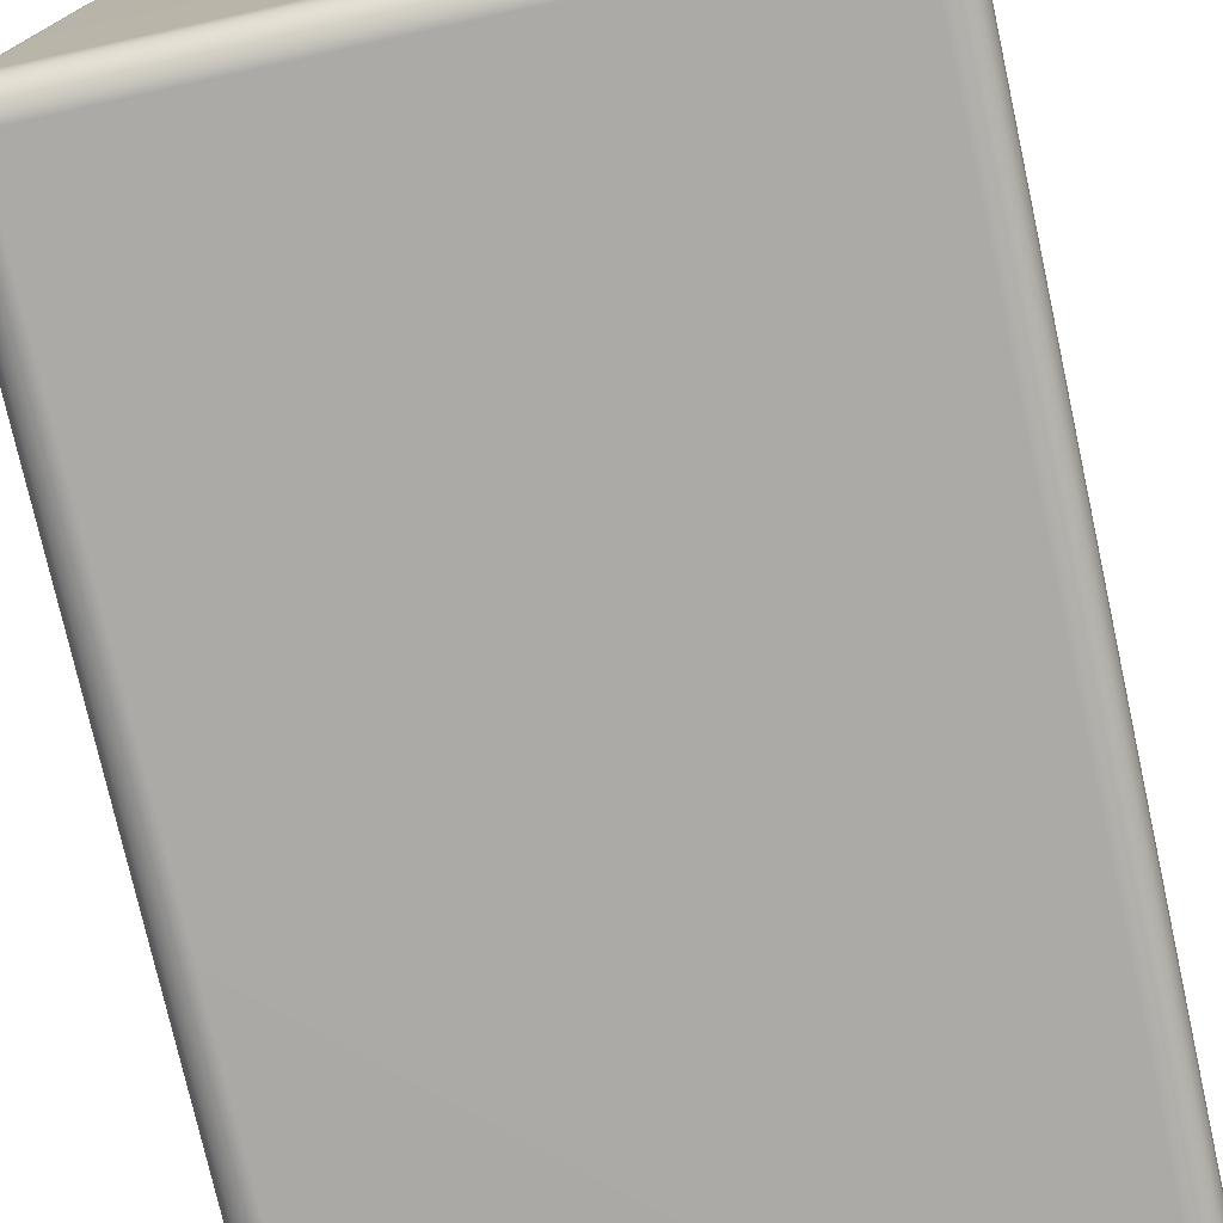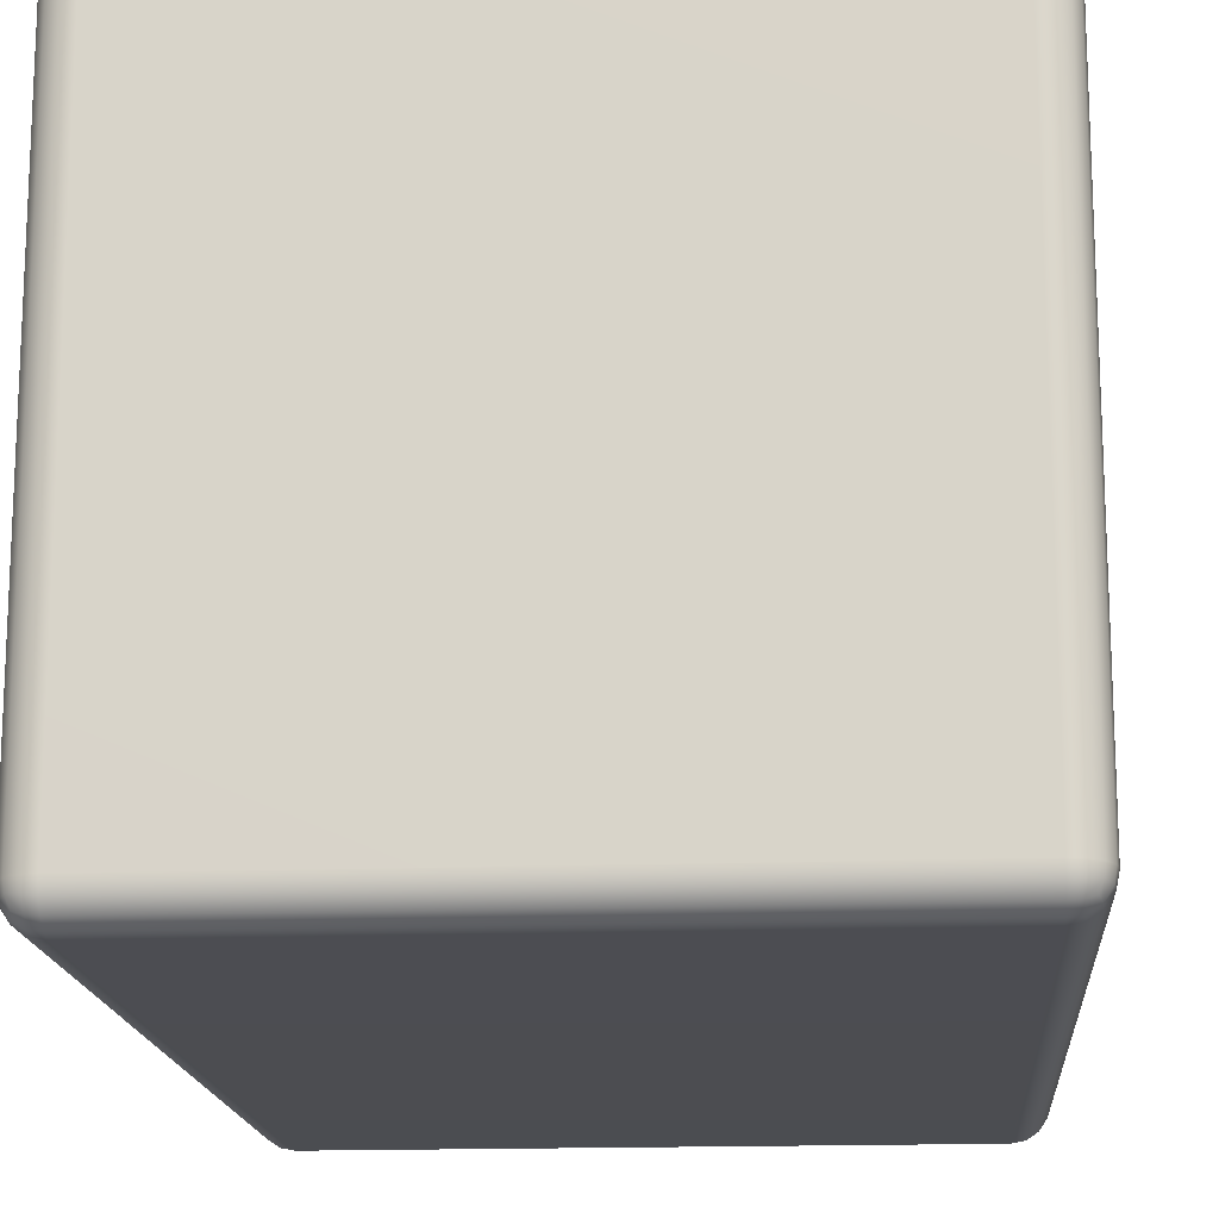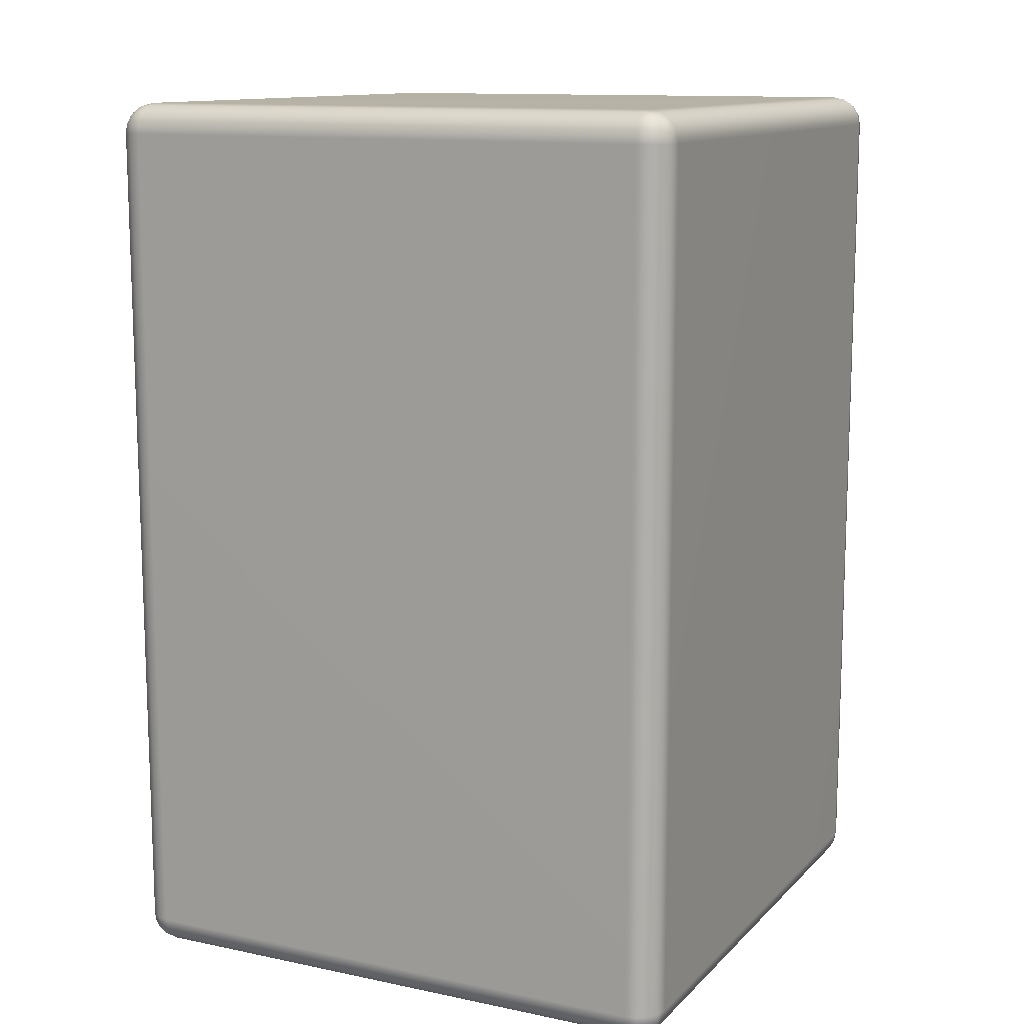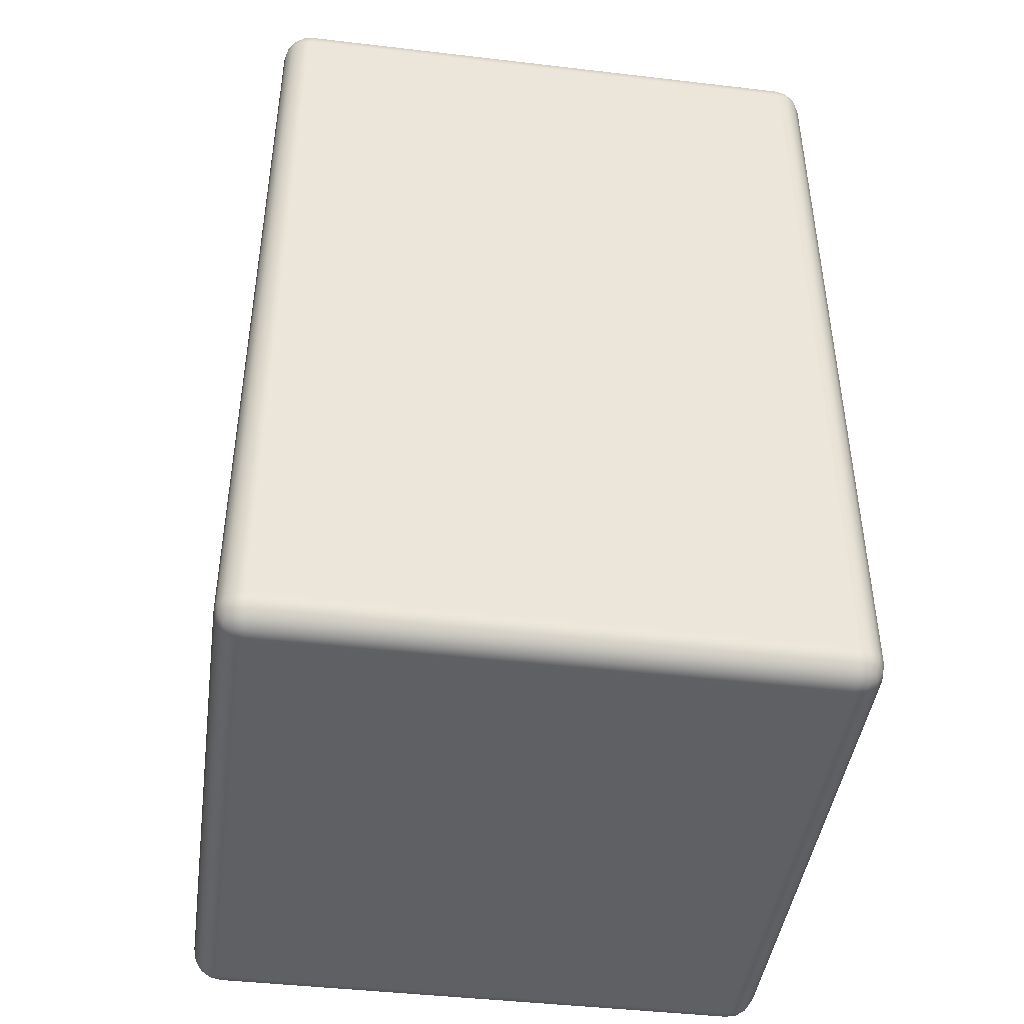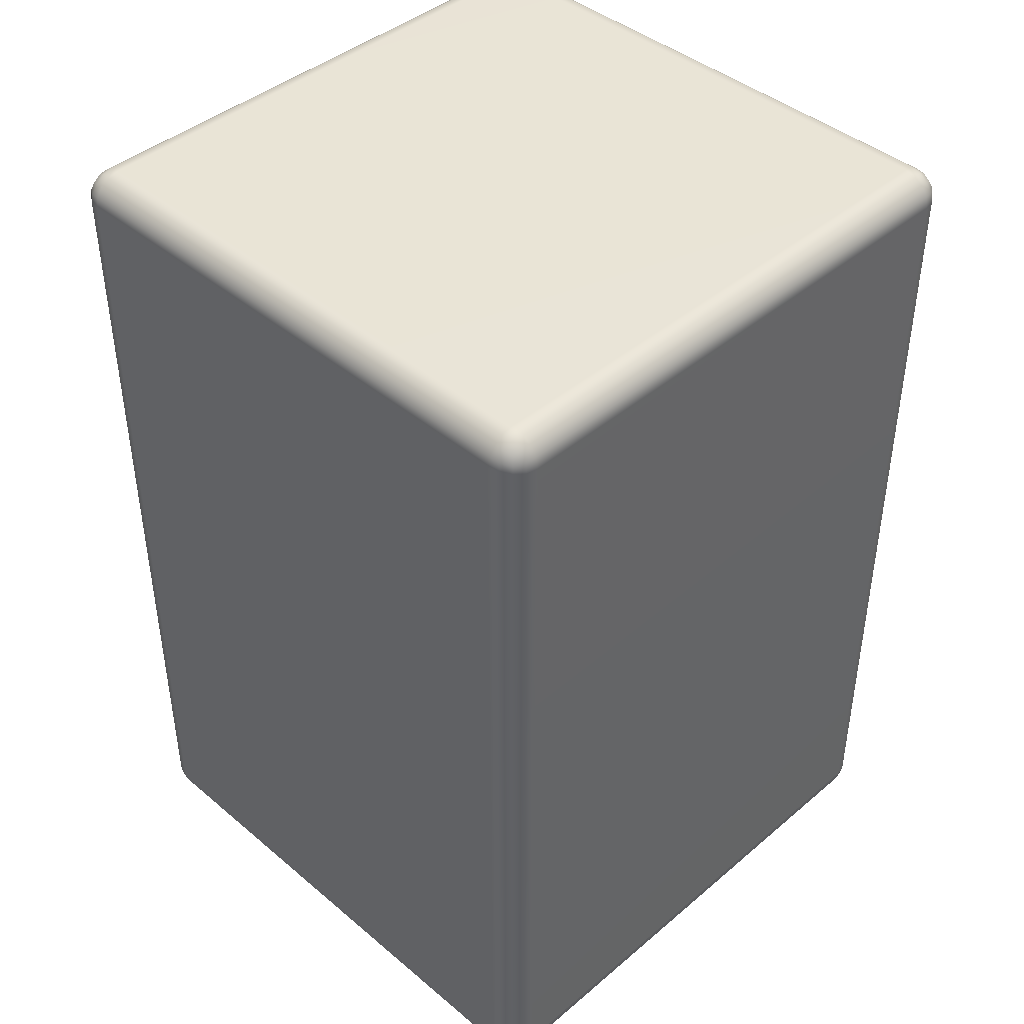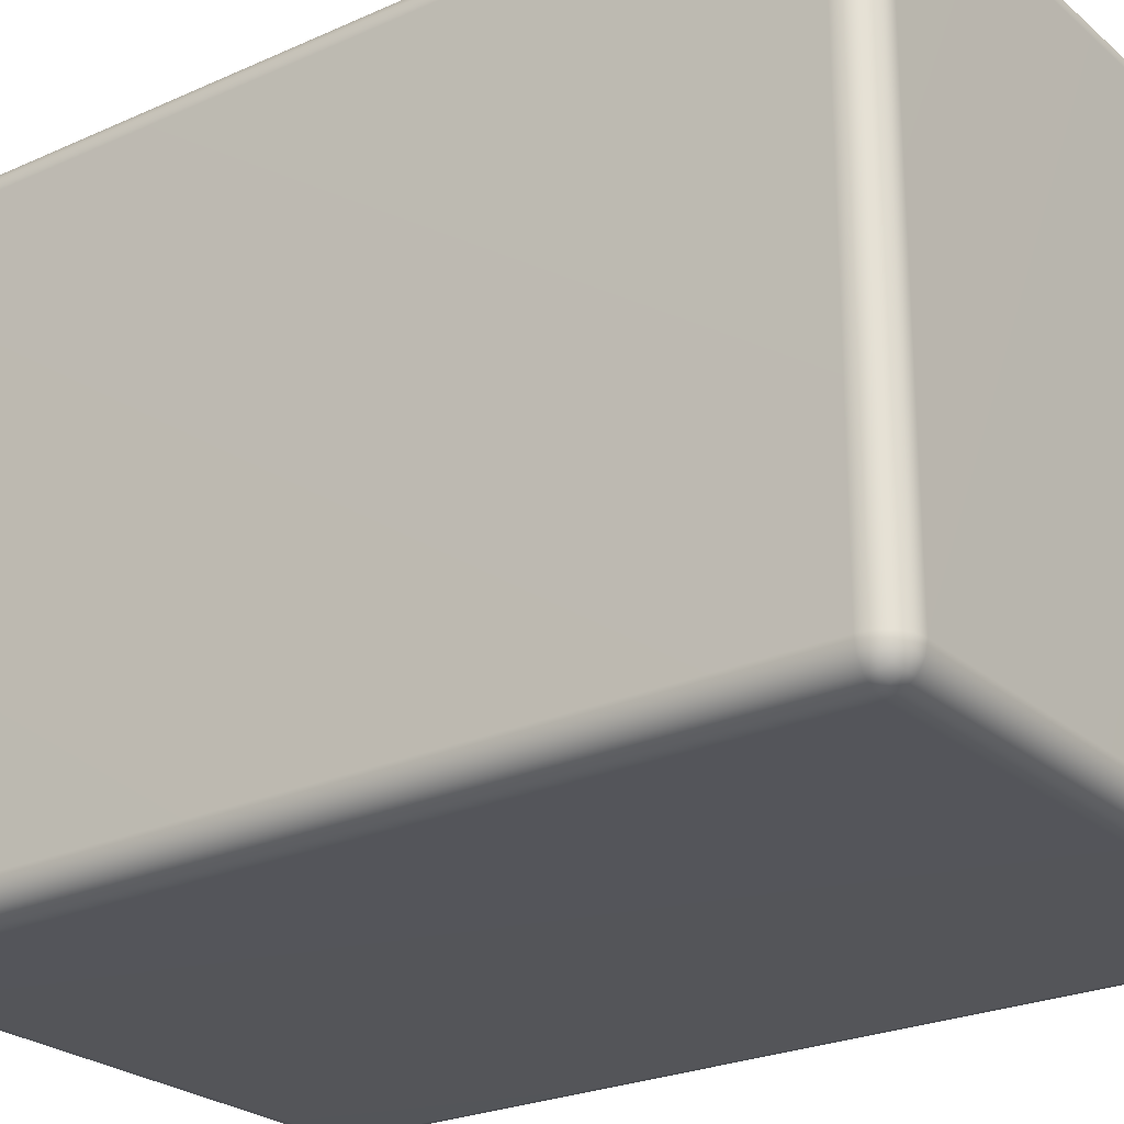
<metadata>
{"format":"obj","ext":"obj","renderer":"f3d","projection":"perspective","resolution":1024,"background":"white","views":[{"elev":-75.8,"azim":12.5,"up":"+Z"},{"elev":-16.2,"azim":-175.8,"up":"+Z"},{"elev":12.2,"azim":-63.8,"up":"+Y"},{"elev":-44.1,"azim":82.2,"up":"+Y"},{"elev":42.6,"azim":-45.1,"up":"+Y"},{"elev":-24.8,"azim":-53.7,"up":"+Z"}]}
</metadata>
<code>
g default
v -99.24 -143.8 90
v -97.07 -147.1 90
v -93.83 -149.2 90
v -90 -150 90
v -90 -149.2 93.83
v -90 -147.1 97.07
v -90 -143.8 99.24
v -90 -140 100
v -93.83 -140 99.24
v -97.07 -140 97.07
v -99.24 -140 93.83
v -100 -140 90
v 93.83 -149.2 90
v 97.07 -147.1 90
v 99.24 -143.8 90
v 100 -140 90
v 99.24 -140 93.83
v 97.07 -140 97.07
v 93.83 -140 99.24
v 90 -140 100
v 90 -143.8 99.24
v 90 -147.1 97.07
v 90 -149.2 93.83
v 90 -150 90
v -93.83 149.2 90
v -97.07 147.1 90
v -99.24 143.8 90
v -100 140 90
v -99.24 140 93.83
v -97.07 140 97.07
v -93.83 140 99.24
v -90 140 100
v -90 143.8 99.24
v -90 147.1 97.07
v -90 149.2 93.83
v -90 150 90
v 99.24 143.8 90
v 97.07 147.1 90
v 93.83 149.2 90
v 90 150 90
v 90 149.2 93.83
v 90 147.1 97.07
v 90 143.8 99.24
v 90 140 100
v 93.83 140 99.24
v 97.07 140 97.07
v 99.24 140 93.83
v 100 140 90
v -93.83 140 -99.24
v -97.07 140 -97.07
v -99.24 140 -93.83
v -100 140 -90
v -99.24 143.8 -90
v -97.07 147.1 -90
v -93.83 149.2 -90
v -90 150 -90
v -90 149.2 -93.83
v -90 147.1 -97.07
v -90 143.8 -99.24
v -90 140 -100
v 99.24 140 -93.83
v 97.07 140 -97.07
v 93.83 140 -99.24
v 90 140 -100
v 90 143.8 -99.24
v 90 147.1 -97.07
v 90 149.2 -93.83
v 90 150 -90
v 93.83 149.2 -90
v 97.07 147.1 -90
v 99.24 143.8 -90
v 100 140 -90
v -93.83 -149.2 -90
v -97.07 -147.1 -90
v -99.24 -143.8 -90
v -100 -140 -90
v -99.24 -140 -93.83
v -97.07 -140 -97.07
v -93.83 -140 -99.24
v -90 -140 -100
v -90 -143.8 -99.24
v -90 -147.1 -97.07
v -90 -149.2 -93.83
v -90 -150 -90
v 99.24 -143.8 -90
v 97.07 -147.1 -90
v 93.83 -149.2 -90
v 90 -150 -90
v 90 -149.2 -93.83
v 90 -147.1 -97.07
v 90 -143.8 -99.24
v 90 -140 -100
v 93.83 -140 -99.24
v 97.07 -140 -97.07
v 99.24 -140 -93.83
v 100 -140 -90
v -98.72 -143.5 93.45
v -96.76 -146.8 92.93
v -93.45 -148.7 93.45
v -92.93 -146.8 96.76
v -93.45 -143.5 98.72
v -96.76 -142.9 96.76
v -95.77 -145.8 95.77
v 93.45 -148.7 93.45
v 96.76 -146.8 92.93
v 98.72 -143.5 93.45
v 96.76 -142.9 96.76
v 93.45 -143.5 98.72
v 92.93 -146.8 96.76
v 95.77 -145.8 95.77
v -93.45 148.7 93.45
v -96.76 146.8 92.93
v -98.72 143.5 93.45
v -96.76 142.9 96.76
v -93.45 143.5 98.72
v -92.93 146.8 96.76
v -95.77 145.8 95.77
v 98.72 143.5 93.45
v 96.76 146.8 92.93
v 93.45 148.7 93.45
v 92.93 146.8 96.76
v 93.45 143.5 98.72
v 96.76 142.9 96.76
v 95.77 145.8 95.77
v -93.45 143.5 -98.72
v -96.76 142.9 -96.76
v -98.72 143.5 -93.45
v -96.76 146.8 -92.93
v -93.45 148.7 -93.45
v -92.93 146.8 -96.76
v -95.77 145.8 -95.77
v 98.72 143.5 -93.45
v 96.76 142.9 -96.76
v 93.45 143.5 -98.72
v 92.93 146.8 -96.76
v 93.45 148.7 -93.45
v 96.76 146.8 -92.93
v 95.77 145.8 -95.77
v -93.45 -148.7 -93.45
v -96.76 -146.8 -92.93
v -98.72 -143.5 -93.45
v -96.76 -142.9 -96.76
v -93.45 -143.5 -98.72
v -92.93 -146.8 -96.76
v -95.77 -145.8 -95.77
v 98.72 -143.5 -93.45
v 96.76 -146.8 -92.93
v 93.45 -148.7 -93.45
v 92.93 -146.8 -96.76
v 93.45 -143.5 -98.72
v 96.76 -142.9 -96.76
v 95.77 -145.8 -95.77
g SmallBldg
f 4 3 73 84
f 3 2 74 73
f 2 1 75 74
f 1 12 76 75
f 8 7 21 20
f 7 6 22 21
f 6 5 23 22
f 5 4 24 23
f 12 11 29 28
f 11 10 30 29
f 10 9 31 30
f 9 8 32 31
f 16 15 85 96
f 15 14 86 85
f 14 13 87 86
f 13 24 88 87
f 20 19 45 44
f 19 18 46 45
f 18 17 47 46
f 17 16 48 47
f 28 27 53 52
f 27 26 54 53
f 26 25 55 54
f 25 36 56 55
f 36 35 41 40
f 35 34 42 41
f 34 33 43 42
f 33 32 44 43
f 40 39 69 68
f 39 38 70 69
f 38 37 71 70
f 37 48 72 71
f 52 51 77 76
f 51 50 78 77
f 50 49 79 78
f 49 60 80 79
f 60 59 65 64
f 59 58 66 65
f 58 57 67 66
f 57 56 68 67
f 64 63 93 92
f 63 62 94 93
f 62 61 95 94
f 61 72 96 95
f 84 83 89 88
f 83 82 90 89
f 82 81 91 90
f 81 80 92 91
f 8 20 44 32
f 36 40 68 56
f 60 64 92 80
f 84 88 24 4
f 16 96 72 48
f 76 12 28 52
f 11 12 1 97
f 97 1 2 98
f 98 2 3 99
f 3 4 5 99
f 99 5 6 100
f 100 6 7 101
f 7 8 9 101
f 101 9 10 102
f 102 10 11 97
f 102 97 98 103
f 98 99 100 103
f 100 101 102 103
f 23 24 13 104
f 104 13 14 105
f 105 14 15 106
f 15 16 17 106
f 106 17 18 107
f 107 18 19 108
f 19 20 21 108
f 108 21 22 109
f 109 22 23 104
f 109 104 105 110
f 105 106 107 110
f 107 108 109 110
f 35 36 25 111
f 111 25 26 112
f 112 26 27 113
f 27 28 29 113
f 113 29 30 114
f 114 30 31 115
f 31 32 33 115
f 115 33 34 116
f 116 34 35 111
f 116 111 112 117
f 112 113 114 117
f 114 115 116 117
f 47 48 37 118
f 118 37 38 119
f 119 38 39 120
f 39 40 41 120
f 120 41 42 121
f 121 42 43 122
f 43 44 45 122
f 122 45 46 123
f 123 46 47 118
f 123 118 119 124
f 119 120 121 124
f 121 122 123 124
f 59 60 49 125
f 125 49 50 126
f 126 50 51 127
f 51 52 53 127
f 127 53 54 128
f 128 54 55 129
f 55 56 57 129
f 129 57 58 130
f 130 58 59 125
f 130 125 126 131
f 126 127 128 131
f 128 129 130 131
f 71 72 61 132
f 132 61 62 133
f 133 62 63 134
f 63 64 65 134
f 134 65 66 135
f 135 66 67 136
f 67 68 69 136
f 136 69 70 137
f 137 70 71 132
f 137 132 133 138
f 133 134 135 138
f 135 136 137 138
f 83 84 73 139
f 139 73 74 140
f 140 74 75 141
f 75 76 77 141
f 141 77 78 142
f 142 78 79 143
f 79 80 81 143
f 143 81 82 144
f 144 82 83 139
f 144 139 140 145
f 140 141 142 145
f 142 143 144 145
f 95 96 85 146
f 146 85 86 147
f 147 86 87 148
f 87 88 89 148
f 148 89 90 149
f 149 90 91 150
f 91 92 93 150
f 150 93 94 151
f 151 94 95 146
f 151 146 147 152
f 147 148 149 152
f 149 150 151 152

</code>
